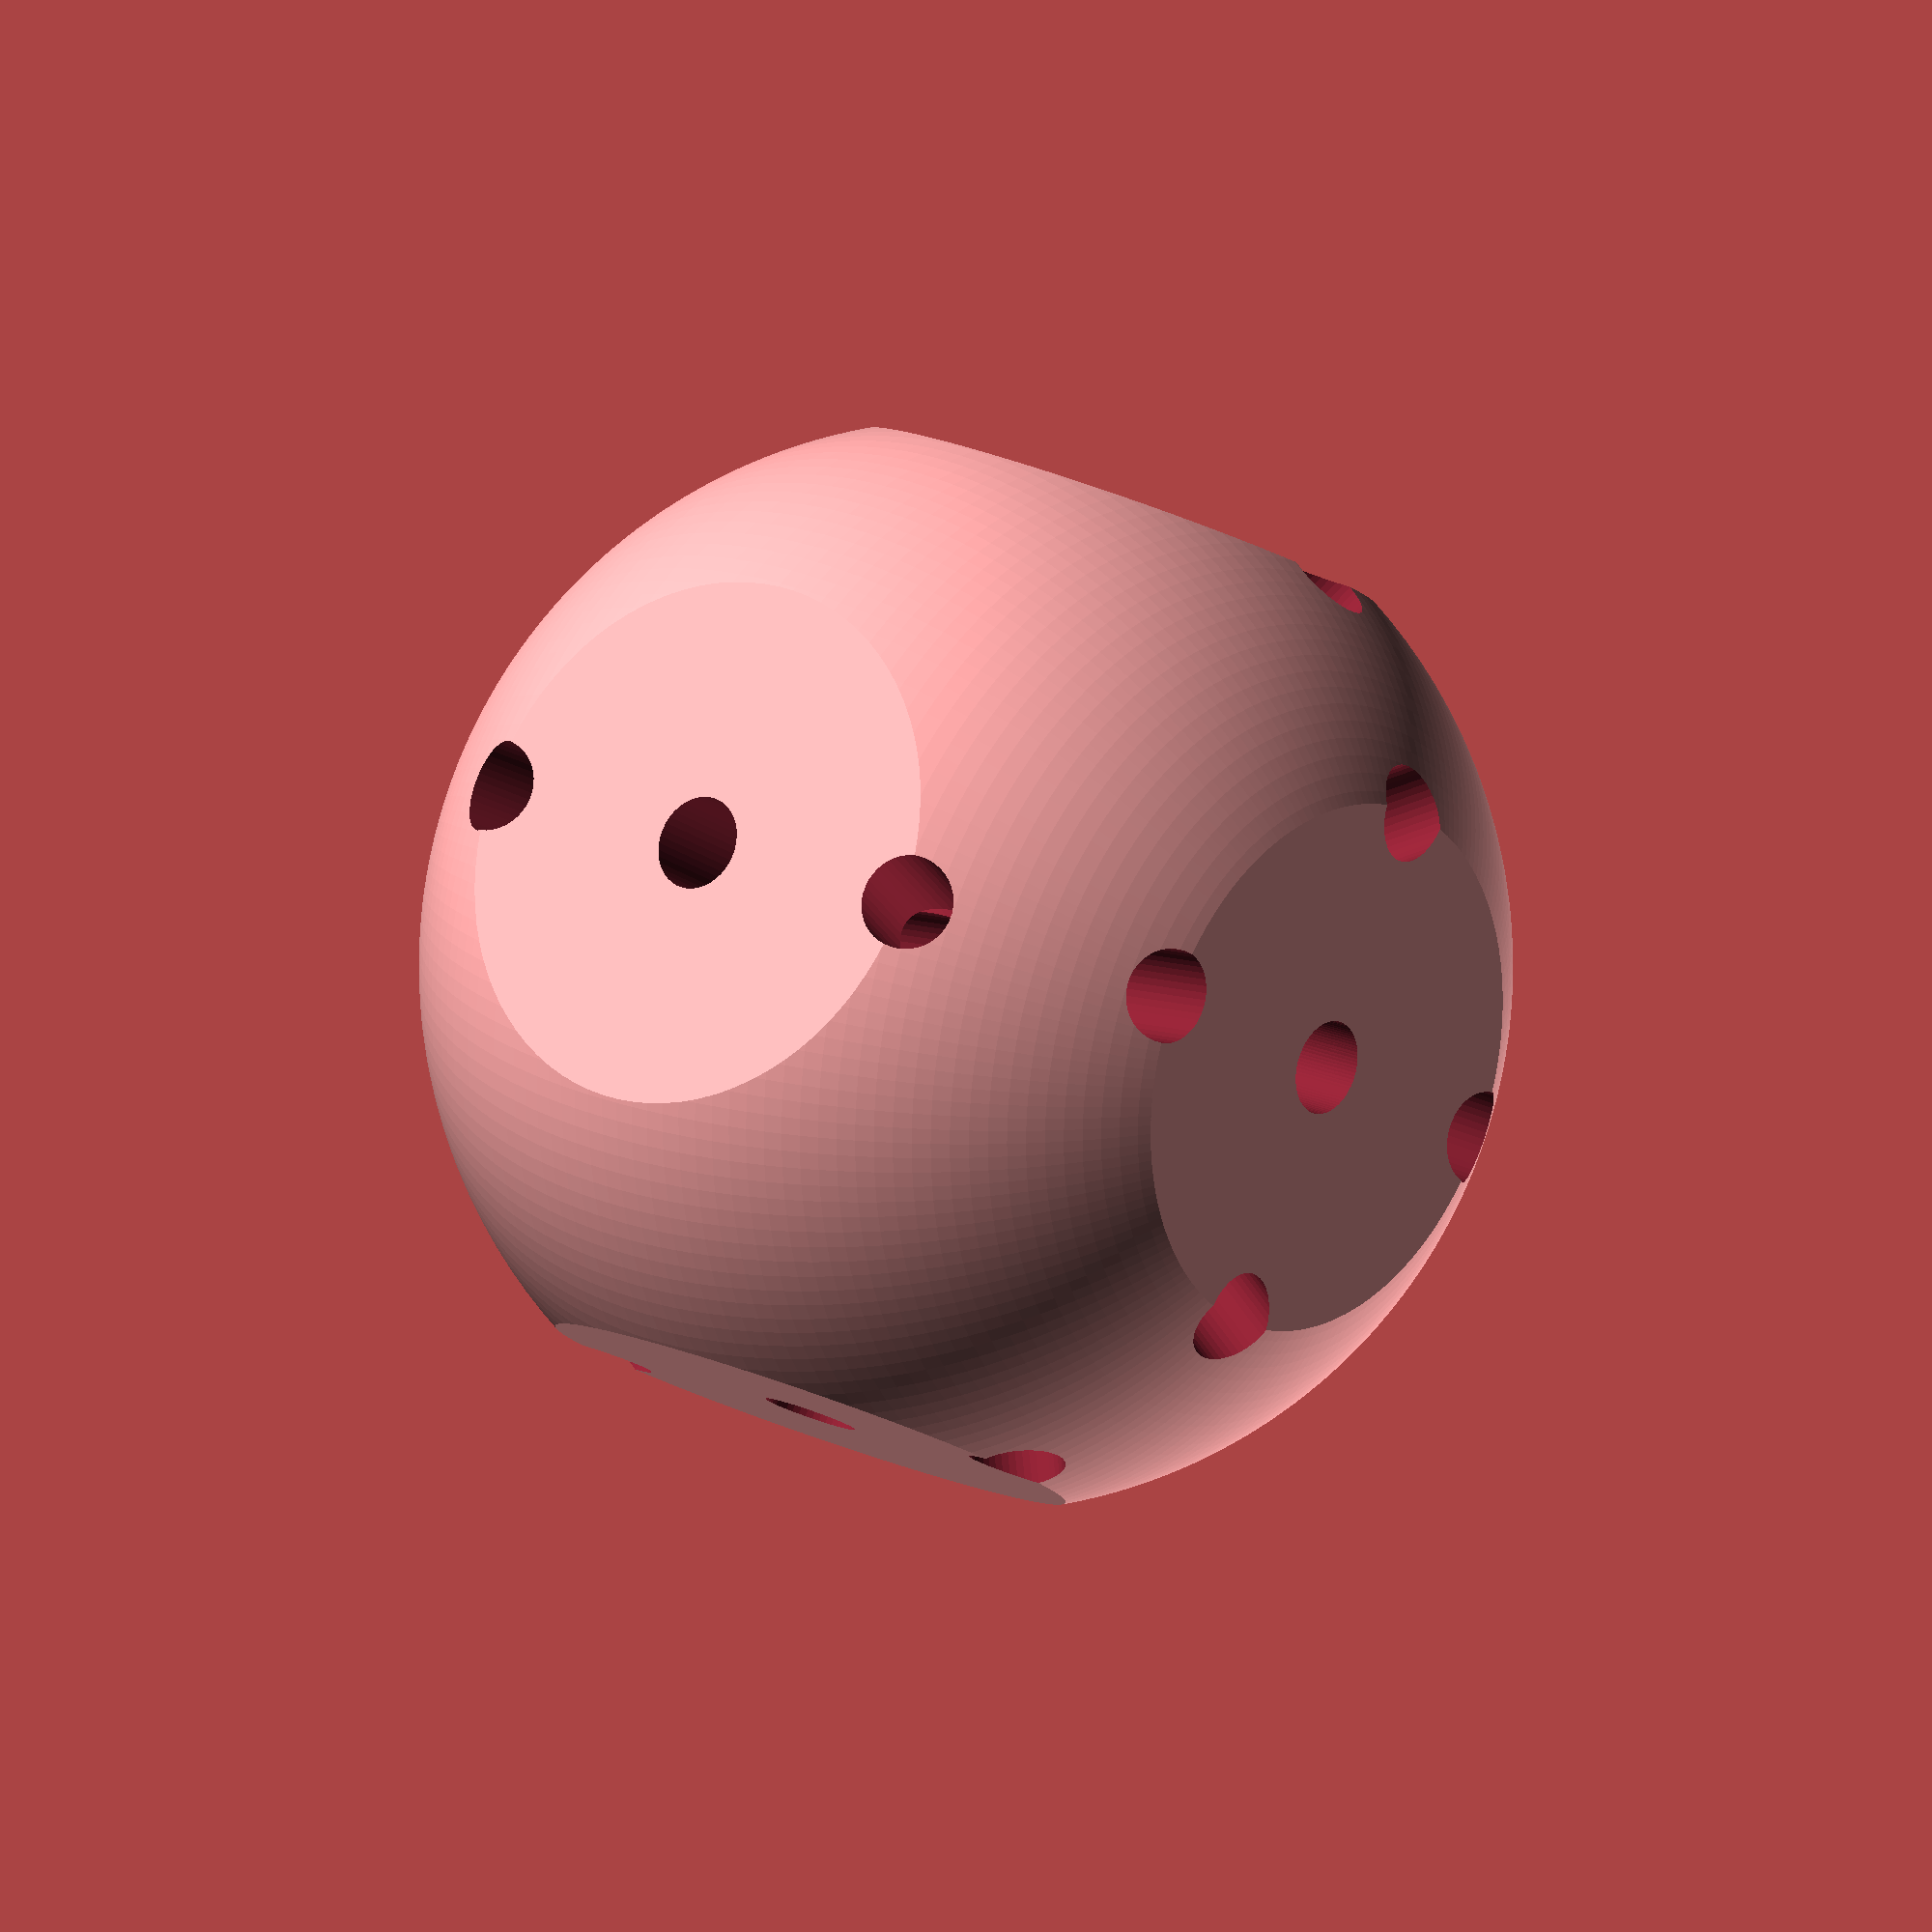
<openscad>
let($fa=2.000000, $fn=0, $fs=0.150000) difference() { intersection() { translate(v=[-10.000000, -10.000000, -10.000000]) cube(size=[20.000000, 20.000000, 20.000000]); sphere(d=23.000000); } union() { rotate(a=[0.000000, 0.000000, 0.000000]) union() { rotate(a=[0.000000, 0.000000, 0.000000]) cylinder(d=2.000000, h=30.000000); rotate(a=[30.000000, 0.000000, 0.000000]) cylinder(d=2.000000, h=30.000000); rotate(a=[60.000000, 0.000000, 0.000000]) cylinder(d=2.000000, h=30.000000); rotate(a=[90.000000, 0.000000, 0.000000]) cylinder(d=2.000000, h=30.000000); rotate(a=[120.000000, 0.000000, 0.000000]) cylinder(d=2.000000, h=30.000000); rotate(a=[150.000000, 0.000000, 0.000000]) cylinder(d=2.000000, h=30.000000); rotate(a=[180.000000, 0.000000, 0.000000]) cylinder(d=2.000000, h=30.000000); rotate(a=[210.000000, 0.000000, 0.000000]) cylinder(d=2.000000, h=30.000000); rotate(a=[240.000000, 0.000000, 0.000000]) cylinder(d=2.000000, h=30.000000); rotate(a=[270.000000, 0.000000, 0.000000]) cylinder(d=2.000000, h=30.000000); rotate(a=[300.000000, 0.000000, 0.000000]) cylinder(d=2.000000, h=30.000000); rotate(a=[330.000000, 0.000000, 0.000000]) cylinder(d=2.000000, h=30.000000); } rotate(a=[0.000000, 0.000000, 90.000000]) union() { rotate(a=[0.000000, 0.000000, 0.000000]) cylinder(d=2.000000, h=30.000000); rotate(a=[30.000000, 0.000000, 0.000000]) cylinder(d=2.000000, h=30.000000); rotate(a=[60.000000, 0.000000, 0.000000]) cylinder(d=2.000000, h=30.000000); rotate(a=[90.000000, 0.000000, 0.000000]) cylinder(d=2.000000, h=30.000000); rotate(a=[120.000000, 0.000000, 0.000000]) cylinder(d=2.000000, h=30.000000); rotate(a=[150.000000, 0.000000, 0.000000]) cylinder(d=2.000000, h=30.000000); rotate(a=[180.000000, 0.000000, 0.000000]) cylinder(d=2.000000, h=30.000000); rotate(a=[210.000000, 0.000000, 0.000000]) cylinder(d=2.000000, h=30.000000); rotate(a=[240.000000, 0.000000, 0.000000]) cylinder(d=2.000000, h=30.000000); rotate(a=[270.000000, 0.000000, 0.000000]) cylinder(d=2.000000, h=30.000000); rotate(a=[300.000000, 0.000000, 0.000000]) cylinder(d=2.000000, h=30.000000); rotate(a=[330.000000, 0.000000, 0.000000]) cylinder(d=2.000000, h=30.000000); } } }
</openscad>
<views>
elev=340.9 azim=120.1 roll=310.7 proj=o view=solid
</views>
